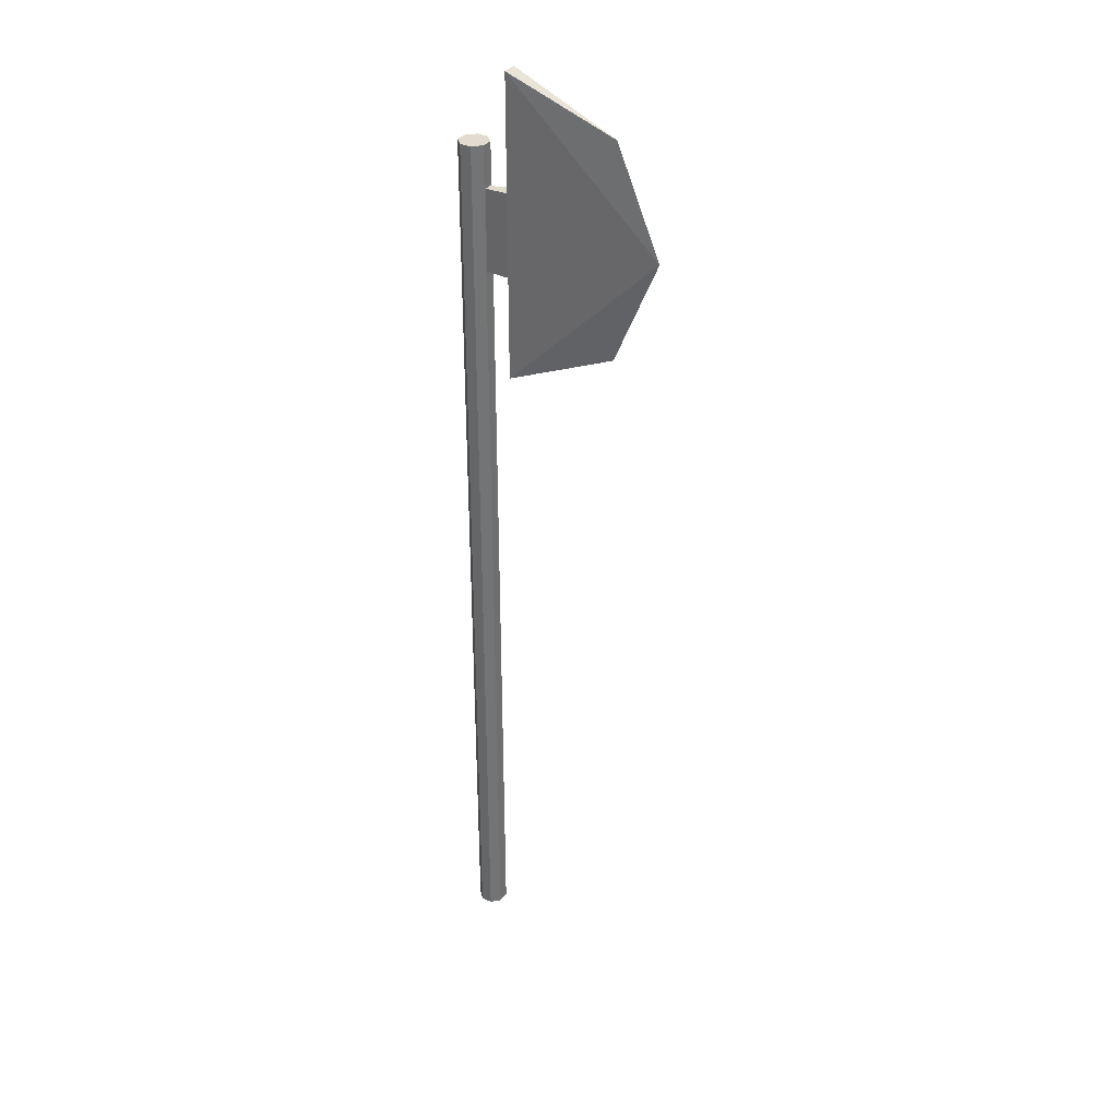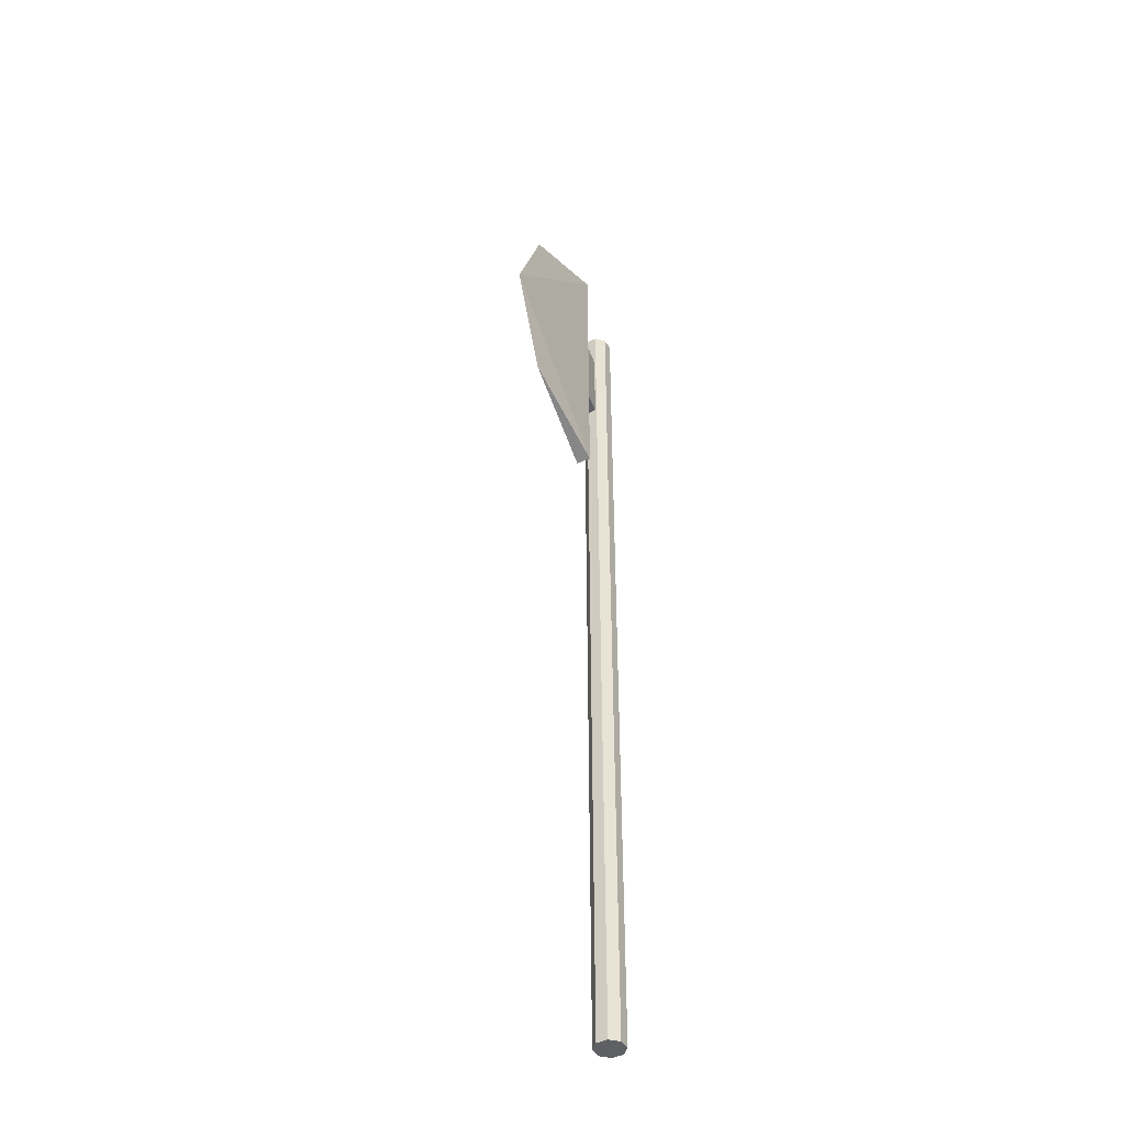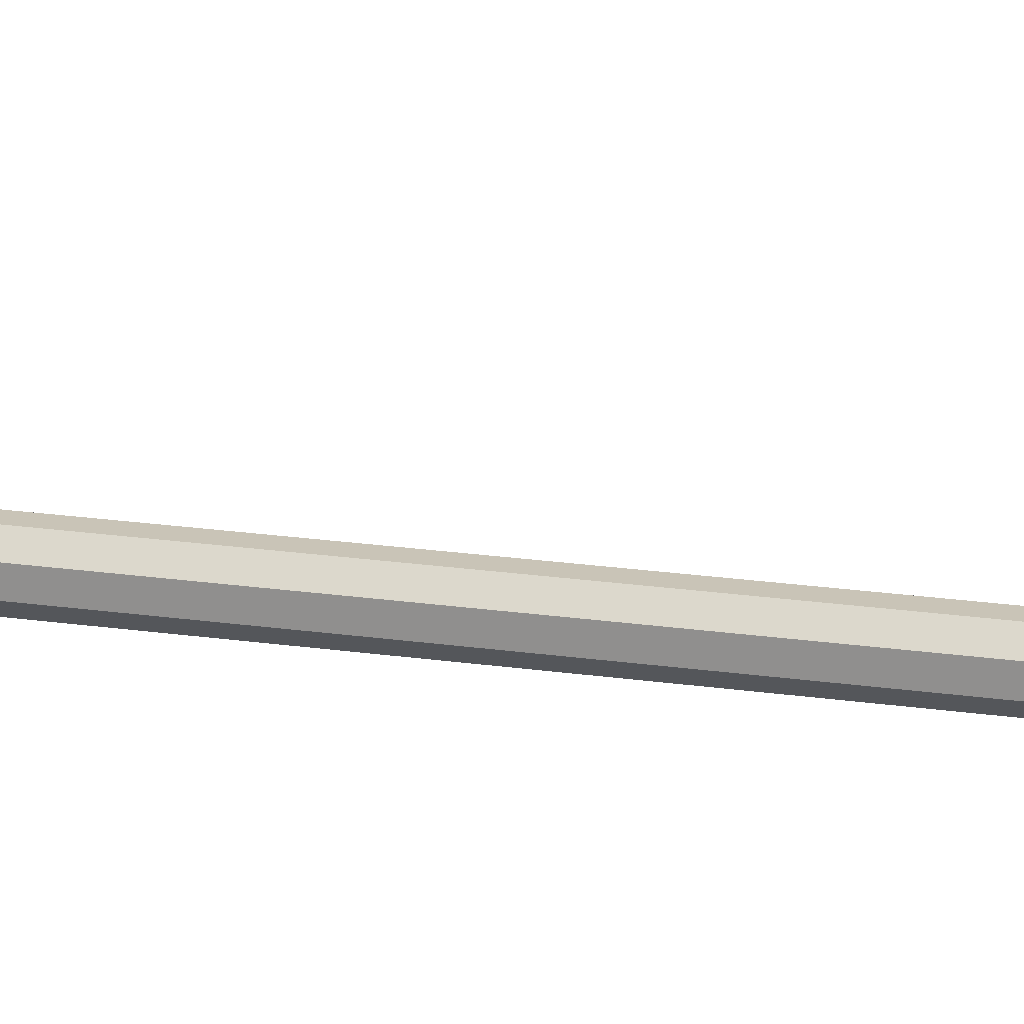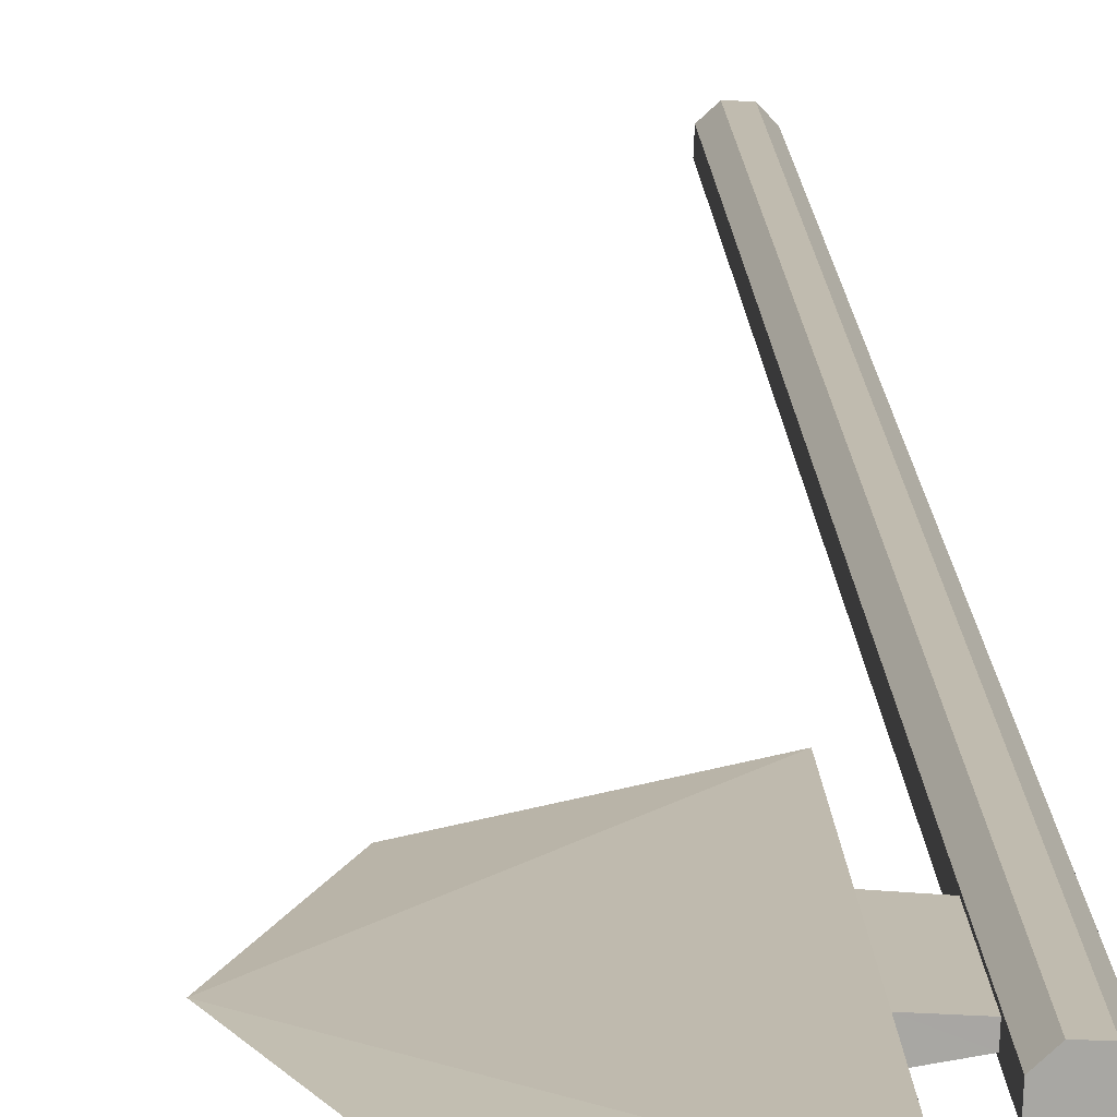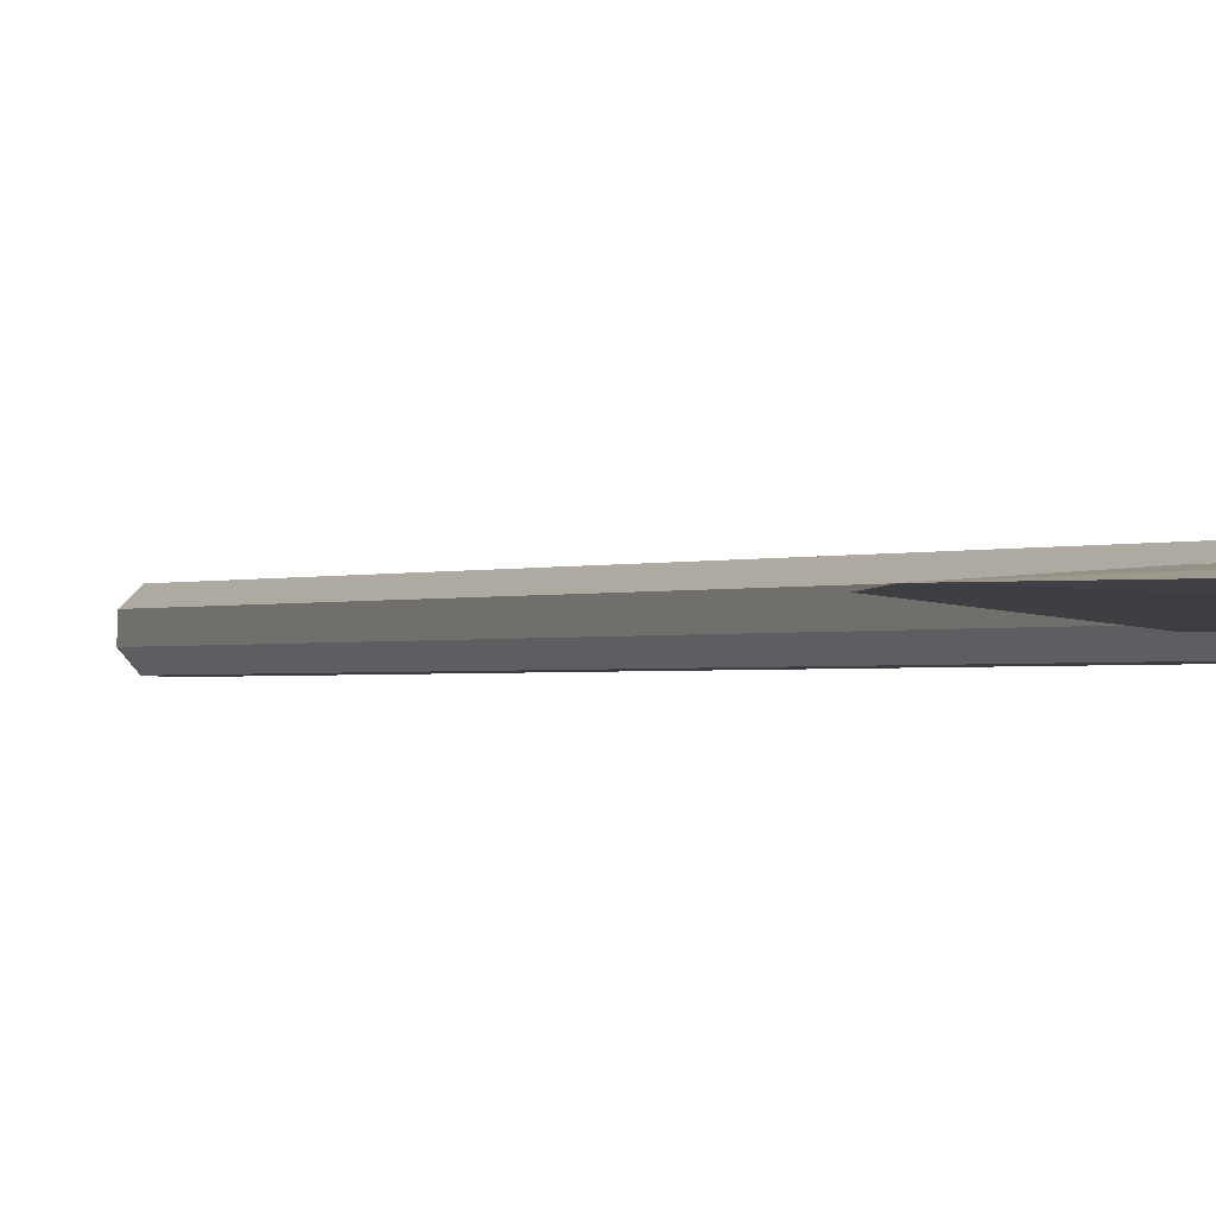
<metadata>
{"format":"obj","ext":"obj","renderer":"f3d","projection":"perspective","resolution":1024,"background":"white","views":[{"elev":34.3,"azim":29.6,"up":"+Y"},{"elev":-44.2,"azim":117.3,"up":"+Y"},{"elev":17.7,"azim":-73.1,"up":"+Z"},{"elev":15.9,"azim":176.7,"up":"+Z"},{"elev":-0.8,"azim":154.4,"up":"+Z"}]}
</metadata>
<code>
o 円柱
v 0.4226 -25 -0.9063
v 0.4226 25 -0.9063
v 0.9397 -25 -0.342
v 0.9348 27.77 -0.23
v 0.9063 -25 0.4226
v 0.9112 27.77 0.3106
v 0.342 -25 0.9397
v 0.342 25 0.9397
v -0.4226 -25 0.9063
v -0.4226 25 0.9063
v -0.9397 -25 0.342
v -0.9397 25 0.342
v -0.9063 -25 -0.4226
v -0.9063 25 -0.4226
v -0.342 -25 -0.9397
v -0.342 25 -0.9397
v 0.9348 33.23 -0.23
v 0.4226 36 -0.9063
v 0.9112 33.23 0.3106
v 0.342 36 0.9397
v -0.4226 36 0.9063
v -0.9397 36 0.342
v -0.9063 36 -0.4226
v -0.342 36 -0.9397
v 0.9063 25 0.4226
v 0.9397 25 -0.342
v 0.9063 36 0.4226
v 0.9397 36 -0.342
v 2.512 27.78 0.4493
v 2.512 27.78 -0.4493
v 2.512 33.32 0.4493
v 2.512 33.32 -0.4493
v 9.583 37.92 -3e-06
v 12.51 30.85 -3e-06
v 9.583 23.77 -4e-06
v 2.512 40.85 -0.5034
v 2.512 40.85 0.5034
v 2.512 20.85 0.5034
v 2.512 20.85 -0.5034
f 2 3 1
f 26 5 3
f 25 7 5
f 8 9 7
f 10 11 9
f 12 13 11
f 17 31 32
f 14 15 13
f 16 1 15
f 7 11 15
f 20 27 23
f 10 22 12
f 16 18 2
f 2 28 26
f 25 20 8
f 12 23 14
f 8 21 10
f 14 24 16
f 6 26 4
f 17 27 19
f 4 28 17
f 19 25 6
f 29 32 31
f 17 30 4
f 4 29 6
f 19 29 31
f 36 37 33
f 35 38 39
f 34 35 39
f 38 35 34
f 31 36 32
f 30 38 29
f 32 39 30
f 31 38 37
f 2 26 3
f 26 25 5
f 25 8 7
f 8 10 9
f 10 12 11
f 12 14 13
f 17 19 31
f 14 16 15
f 16 2 1
f 15 1 3
f 3 5 7
f 7 9 11
f 11 13 15
f 15 3 7
f 27 28 18
f 18 24 27
f 24 23 27
f 23 22 21
f 21 20 23
f 10 21 22
f 16 24 18
f 2 18 28
f 25 27 20
f 12 22 23
f 8 20 21
f 14 23 24
f 6 25 26
f 17 28 27
f 4 26 28
f 19 27 25
f 29 30 32
f 17 32 30
f 4 30 29
f 19 6 29
f 39 36 34
f 36 33 34
f 34 33 37
f 37 38 34
f 31 37 36
f 30 39 38
f 32 36 39
f 31 29 38

</code>
